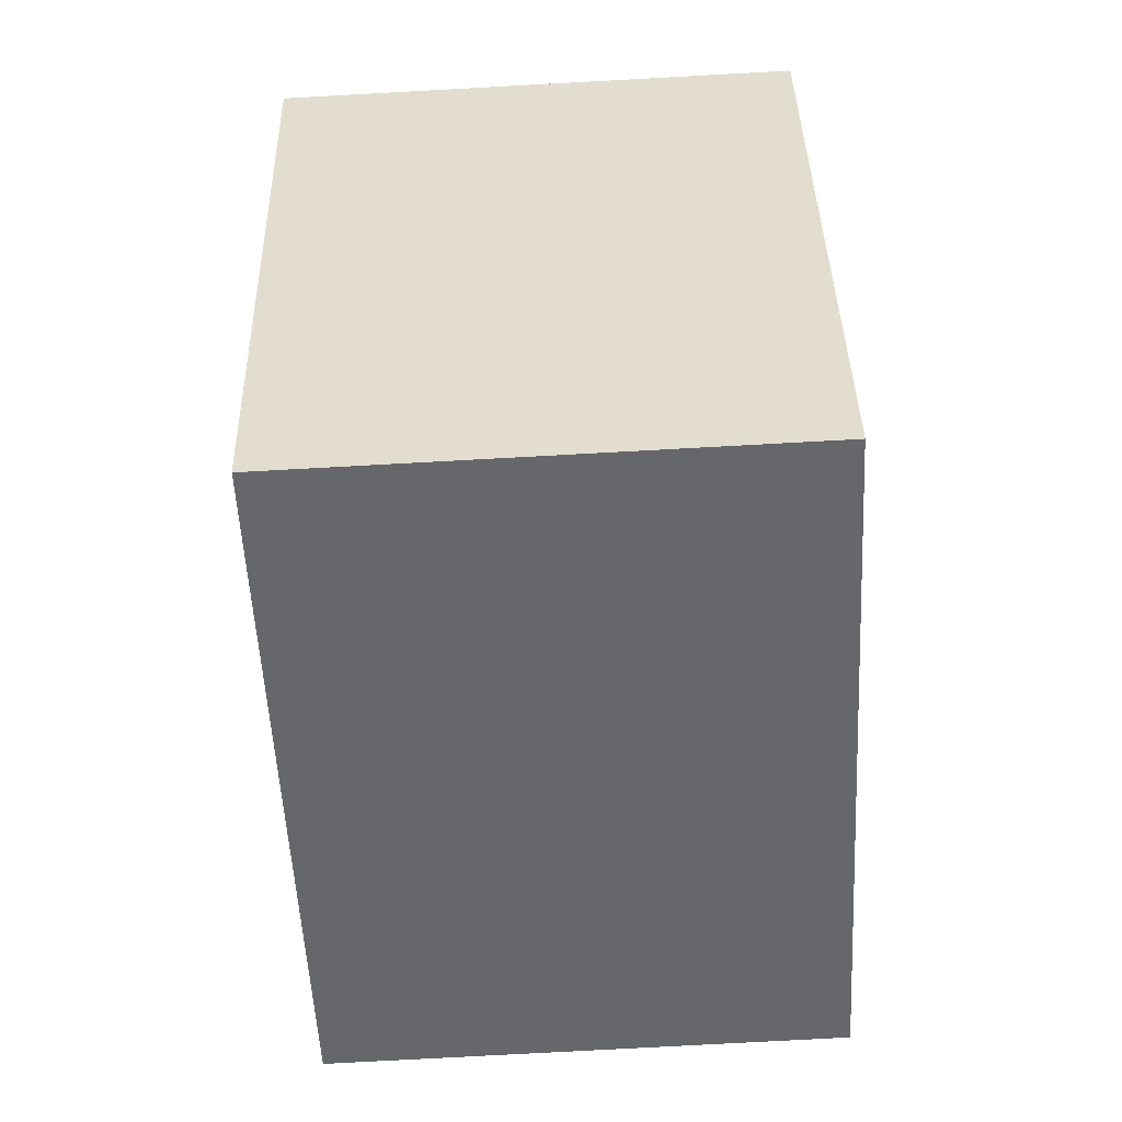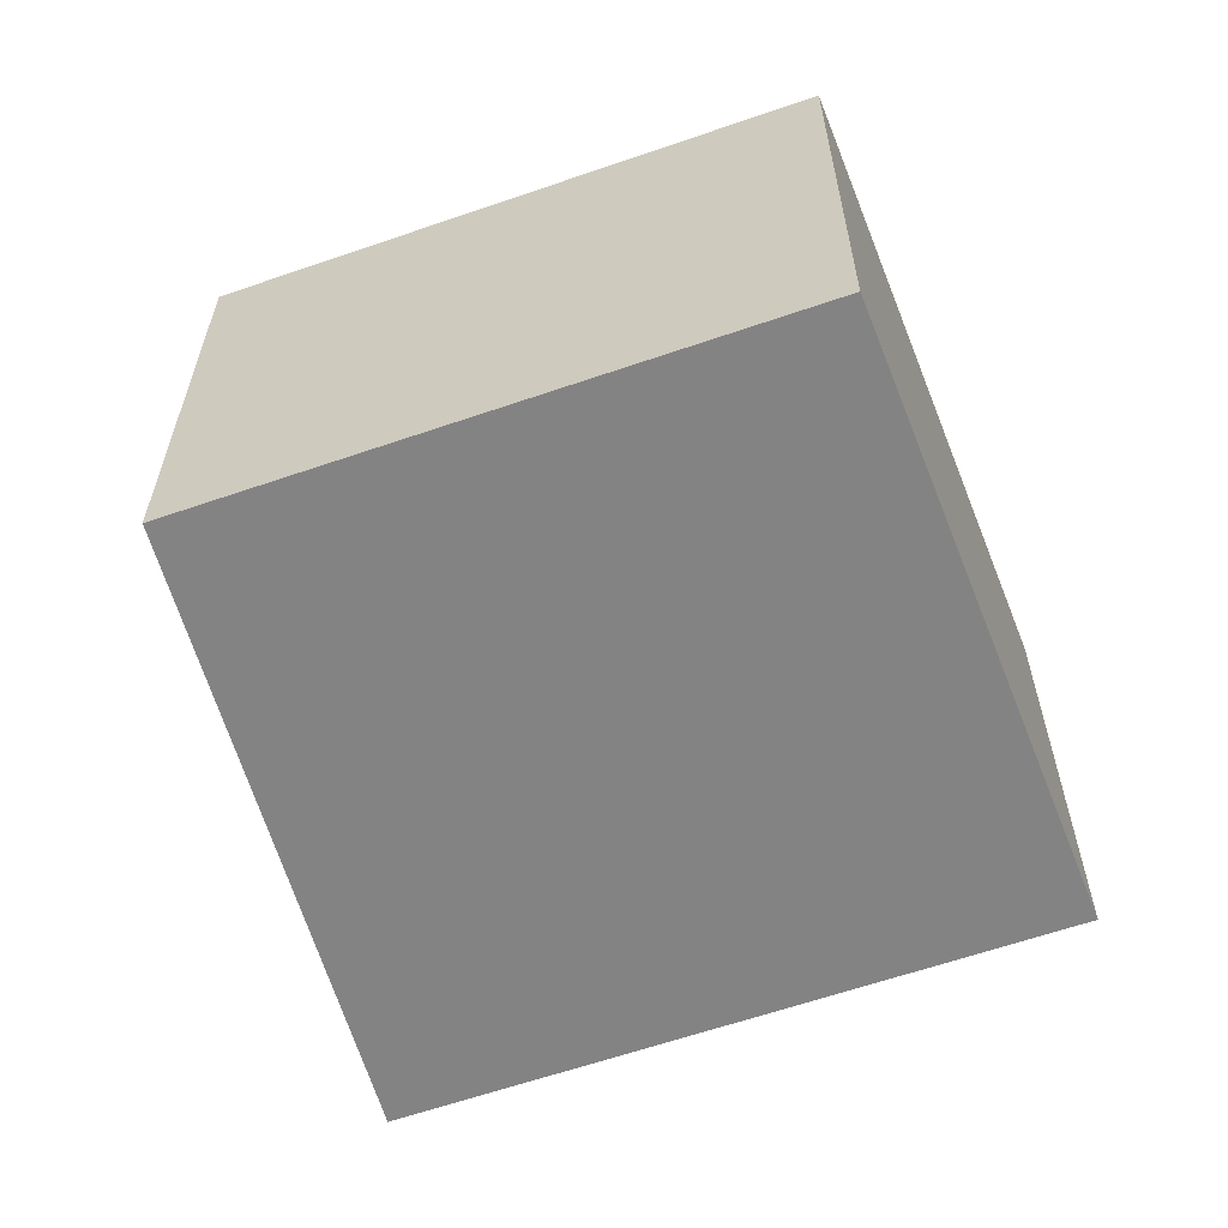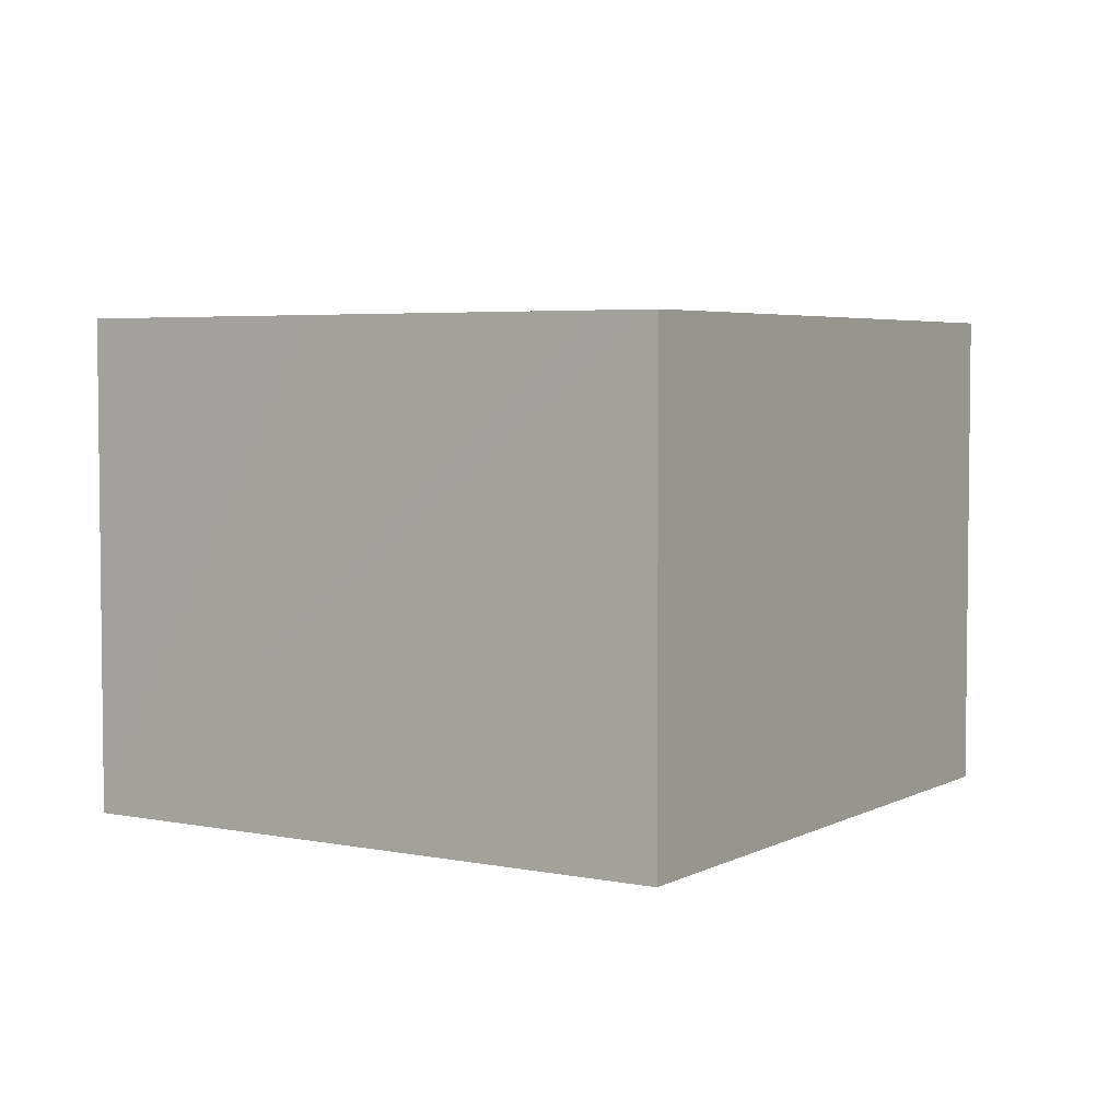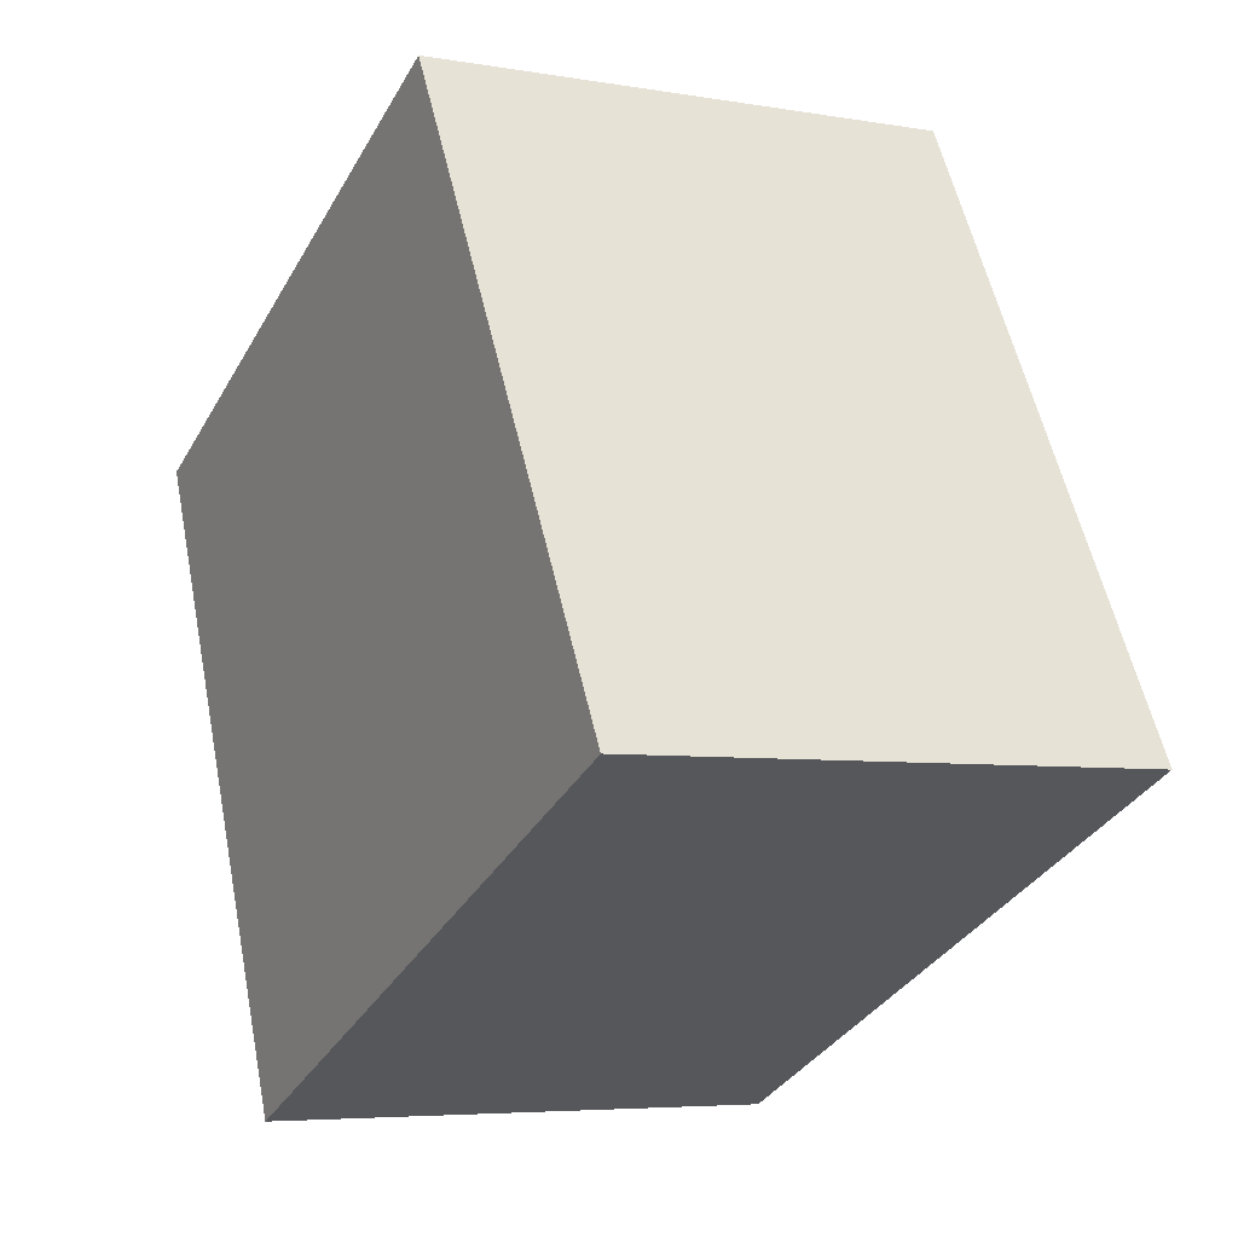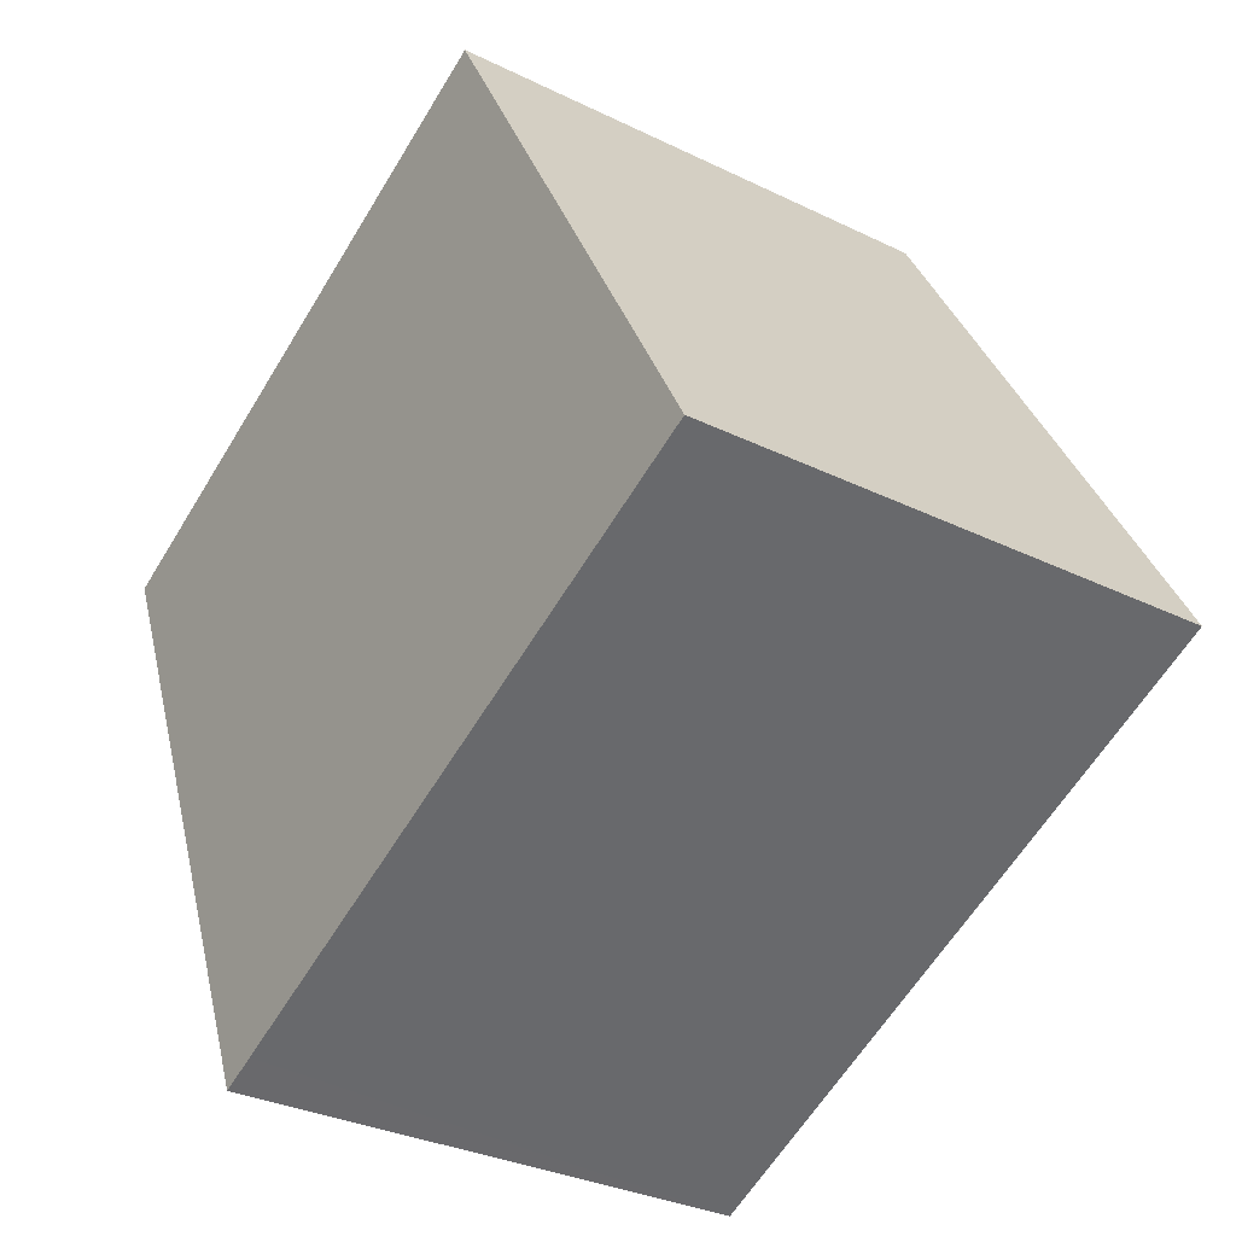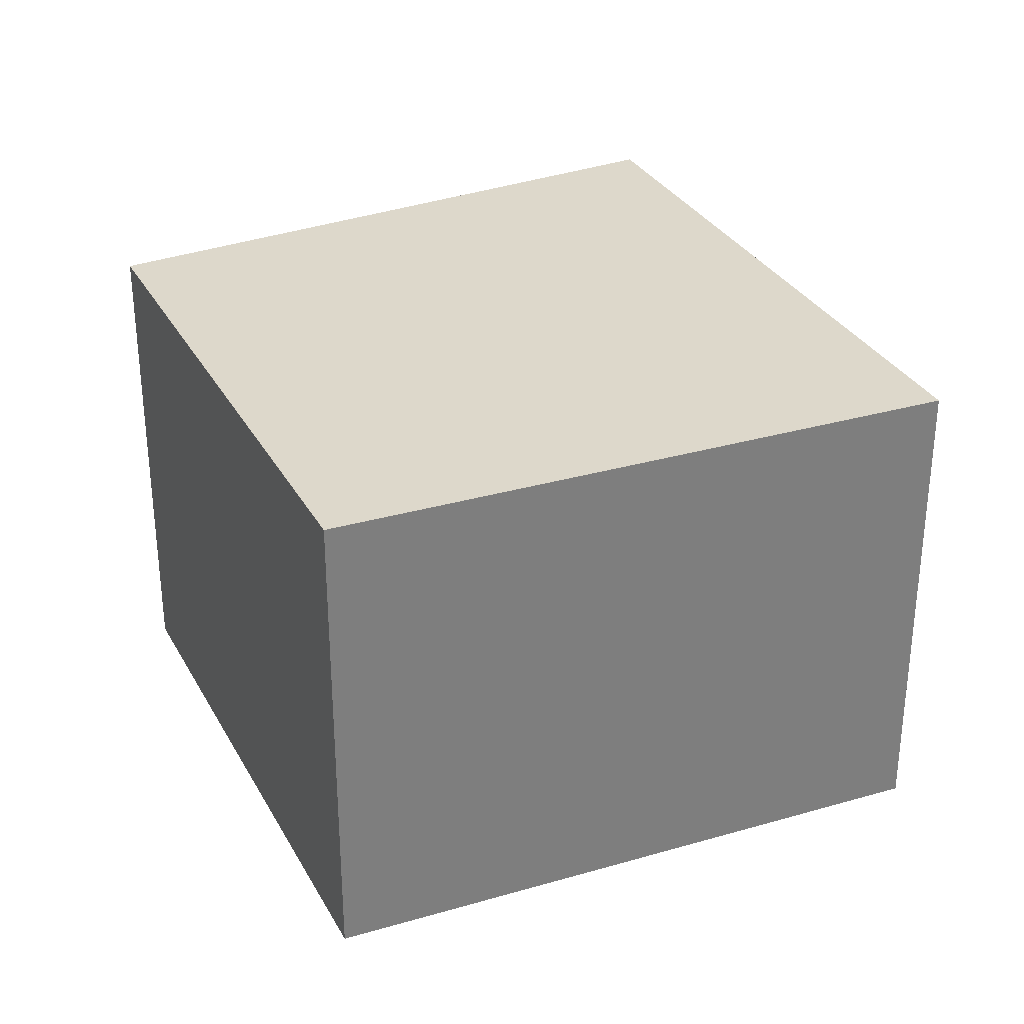
<metadata>
{"format":"obj","ext":"obj","renderer":"f3d","projection":"perspective","resolution":1024,"background":"white","views":[{"elev":-76.8,"azim":93.1,"up":"+Z"},{"elev":-61.2,"azim":44.5,"up":"+Y"},{"elev":4.3,"azim":146.5,"up":"+Y"},{"elev":-5.6,"azim":-118.0,"up":"+Z"},{"elev":-31.6,"azim":-124.7,"up":"+Z"},{"elev":31.4,"azim":90.5,"up":"+Y"}]}
</metadata>
<code>
v  2.98 4.675 5.428
v  5.57 4.675 -2.579
v  0 4.675 2.863e-16
v  5.9 4.675 -2.732
v  6.168 4.675 -2.095
v  7.26 4.675 0.499
v  8.287 4.675 2.937
v  8.287 -1.798e-16 2.937
v  5.9 1.673e-16 -2.732
v  7.26 -3.055e-17 0.499
v  6.168 1.283e-16 -2.095
v  0 0 0
v  5.57 1.579e-16 -2.579
v  2.98 -3.324e-16 5.428
g defaultobject
f 1 2 3
f 2 1 4
f 4 1 5
f 5 1 6
f 6 1 7
f 8 6 7
f 6 8 5
f 5 8 4
f 4 8 9
f 9 8 10
f 9 10 11
f 9 2 4
f 2 9 3
f 3 9 12
f 12 9 13
f 12 1 3
f 1 12 14
f 14 7 1
f 7 14 8
f 13 14 12
f 14 13 9
f 14 9 11
f 14 11 10
f 14 10 8

</code>
